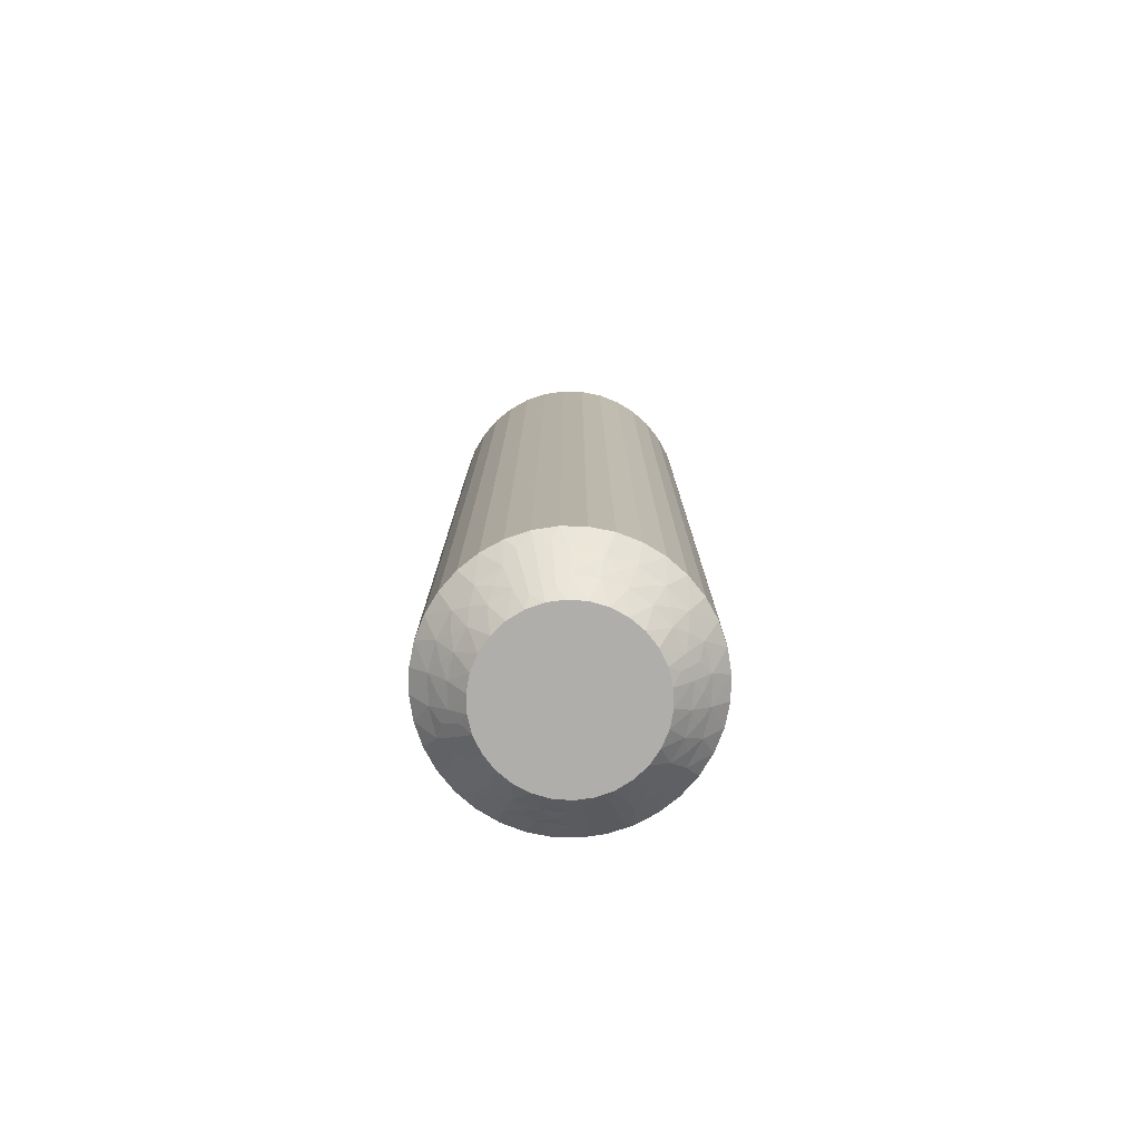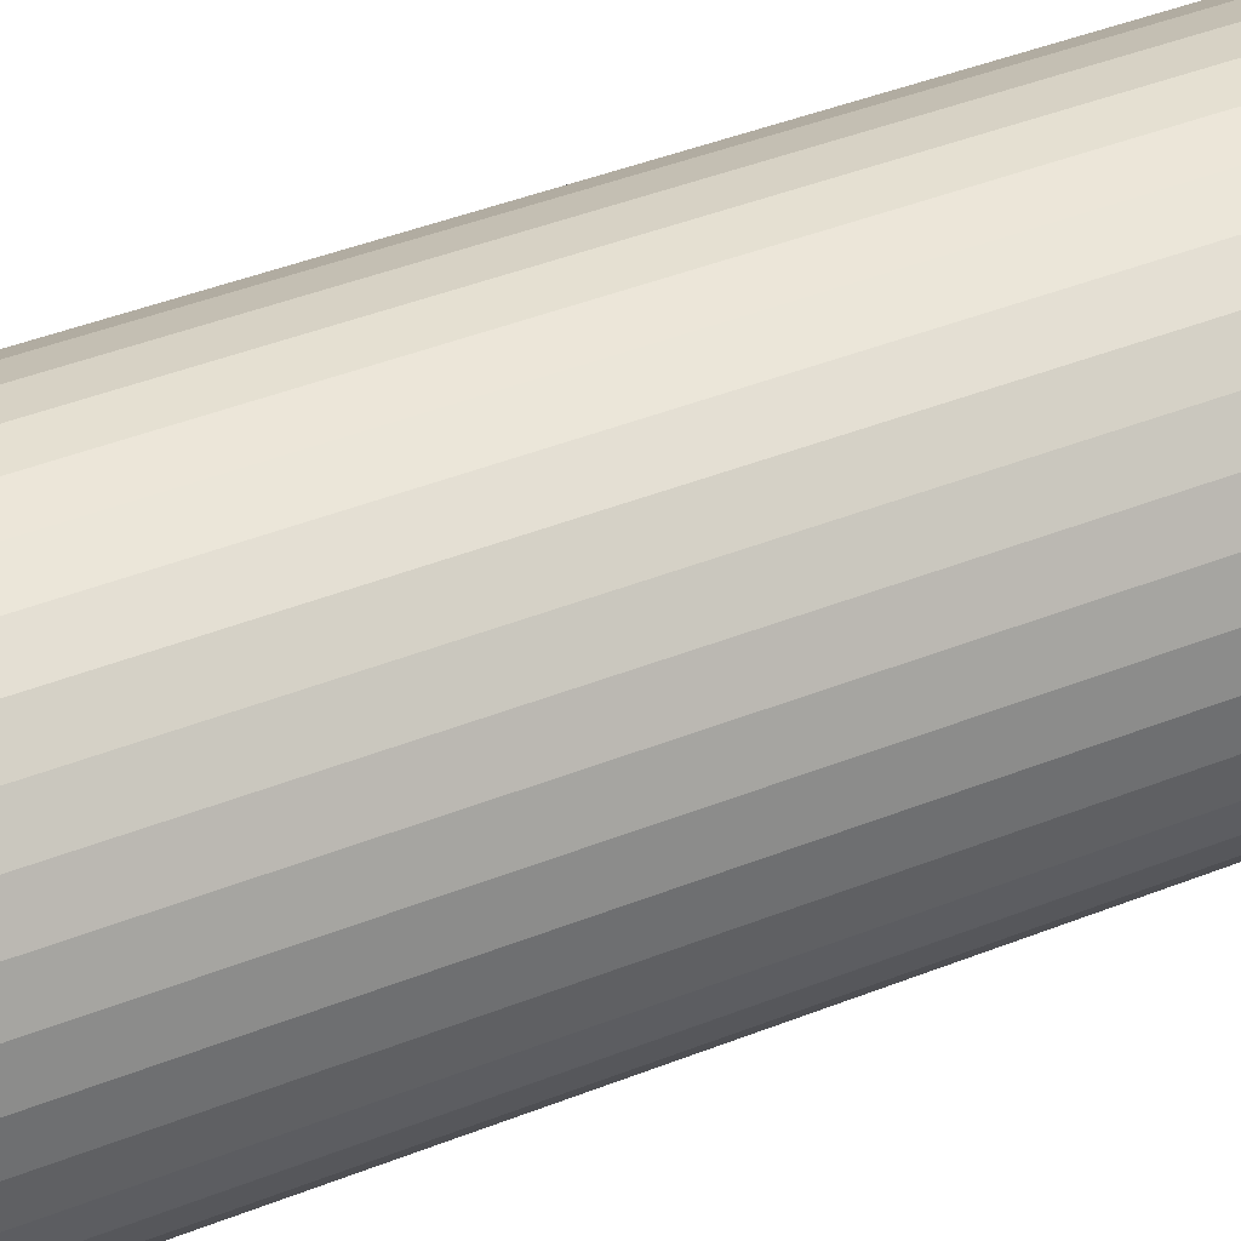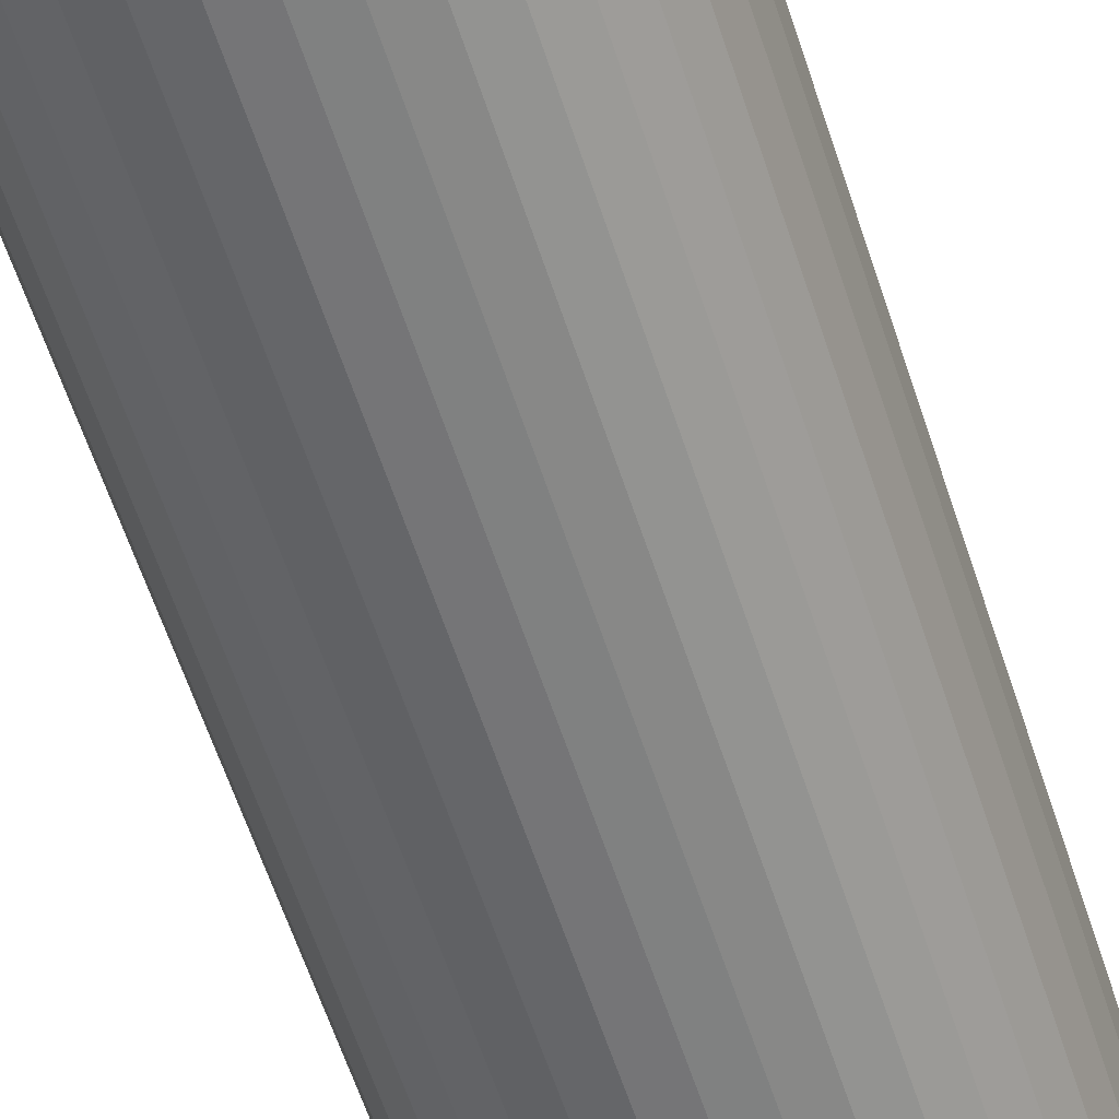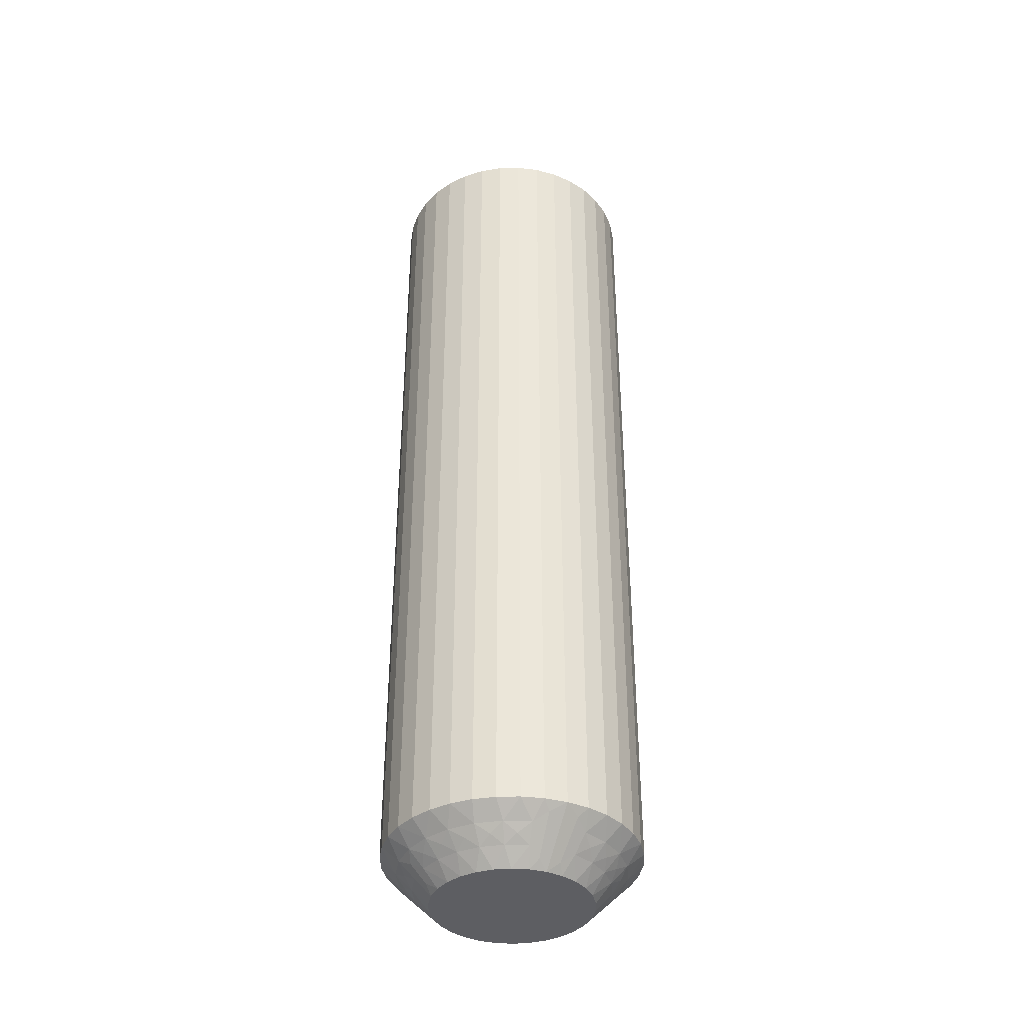
<metadata>
{"format":"obj","ext":"obj","renderer":"f3d","projection":"perspective","resolution":1024,"background":"white","views":[{"elev":-77.9,"azim":-109.0,"up":"+Z"},{"elev":35.2,"azim":-119.1,"up":"+Y"},{"elev":-57.5,"azim":-162.5,"up":"+Y"},{"elev":-38.4,"azim":33.8,"up":"+Z"}]}
</metadata>
<code>
v 8.533 -18.33 149.8
v 8.437 -17.95 150
v 8.087 -18.31 149.5
v 11.48 -18.61 149.5
v 11.37 -18.09 150
v 10.91 -18.33 150
v 8.695 -18.7 149.5
v 8.877 -18.23 150
v 8.244 -18.73 149.2
v 7.768 -18.7 149
v 8.478 -19.15 149
v 12.06 -18.18 149.5
v 11.73 -19.04 149
v 11.83 -19.55 148.5
v 12.42 -19.18 148.5
v 7.641 -18.24 149.2
v 7.589 -17.79 149.5
v 7.187 -18.08 149
v 12.41 -18.54 149
v 7.174 -17.61 149.2
v 6.771 -17.35 149
v 7.232 -17.16 149.5
v 6.872 -16.88 149.2
v 10.81 -18.89 149.5
v 10.4 -18.47 150
v 7.036 -16.46 149.5
v 6.542 -16.54 149
v 6.752 -16.11 149.2
v 6.513 -15.69 149
v 7.011 -15.74 149.5
v 10.95 -19.37 149
v 11.19 -19.82 148.5
v 6.82 -15.33 149.2
v 6.688 -14.87 149
v 10.51 -19.97 148.5
v 7.161 -15.03 149.5
v 7.524 -14.8 149.8
v 7.661 -15.12 150
v 7.896 -14.65 150
v 10.1 -19 149.5
v 7.299 -14.7 149.5
v 6.634 -13.84 148.5
v 9.882 -18.5 150
v 6.623 -14.37 148.8
v 6.31 -14.46 148.5
v 10.12 -19.5 149
v 9.811 -20 148.5
v 9.38 -18.94 149.5
v 9.365 -18.42 150
v 9.276 -19.42 149
v 9.12 -19.9 148.5
v 8.456 -19.69 148.5
v 7.839 -19.37 148.5
v 8.065 -17.58 150
v 7.287 -18.94 148.5
v 7.778 -17.15 150
v 6.818 -18.42 148.5
v 6.445 -17.83 148.5
v 7.589 -16.66 150
v 6.181 -17.19 148.5
v 7.504 -16.14 150
v 6.032 -16.51 148.5
v 6.004 -15.81 148.5
v 7.529 -15.62 150
v 6.098 -15.12 148.5
v 12.12 -17.75 149.8
v 12.1 -17.35 150
v 11.78 -17.76 150
v 12.31 -17.91 149.5
v 13.37 -18.16 148.5
v 12.89 -18.39 148.8
v 12.94 -18.71 148.5
v 11.93 -18.61 149.2
v 11.25 -19 149.2
v 10.5 -19.21 149.2
v 9.716 -19.24 149.2
v 8.95 -19.08 149.2
v 8.496 -18.3 120.2
v 8.437 -17.95 120
v 8.877 -18.23 120
v 8.695 -18.7 120.5
v 7.011 -15.74 120.5
v 7.529 -15.62 120
v 7.504 -16.14 120
v 8.087 -18.31 120.5
v 8.244 -18.73 120.8
v 8.478 -19.15 121
v 7.768 -18.7 121
v 7.161 -15.03 120.5
v 6.513 -15.69 121
v 6.004 -15.81 121.5
v 6.098 -15.12 121.5
v 8.95 -19.08 120.8
v 9.38 -18.94 120.5
v 9.276 -19.42 121
v 6.688 -14.87 121
v 9.716 -19.24 120.8
v 10.12 -19.5 121
v 10.1 -19 120.5
v 10.5 -19.21 120.8
v 7.036 -16.46 120.5
v 7.589 -16.66 120
v 10.81 -18.89 120.5
v 10.95 -19.37 121
v 11.25 -19 120.8
v 11.73 -19.04 121
v 11.48 -18.61 120.5
v 6.542 -16.54 121
v 6.032 -16.51 121.5
v 11.93 -18.61 120.8
v 12.41 -18.54 121
v 6.181 -17.19 121.5
v 12.06 -18.18 120.5
v 12.12 -17.75 120.2
v 11.78 -17.76 120
v 12.1 -17.35 120
v 7.232 -17.16 120.5
v 12.31 -17.91 120.5
v 13.37 -18.16 121.5
v 7.778 -17.15 120
v 12.89 -18.39 121.2
v 12.94 -18.71 121.5
v 6.771 -17.35 121
v 6.445 -17.83 121.5
v 7.589 -17.79 120.5
v 8.065 -17.58 120
v 7.187 -18.08 121
v 6.818 -18.42 121.5
v 7.287 -18.94 121.5
v 7.839 -19.37 121.5
v 9.365 -18.42 120
v 8.456 -19.69 121.5
v 9.882 -18.5 120
v 9.12 -19.9 121.5
v 9.811 -20 121.5
v 10.4 -18.47 120
v 10.51 -19.97 121.5
v 10.91 -18.33 120
v 11.19 -19.82 121.5
v 11.83 -19.55 121.5
v 11.37 -18.09 120
v 12.42 -19.18 121.5
v 7.524 -14.8 120.2
v 7.896 -14.65 120
v 7.661 -15.12 120
v 7.299 -14.7 120.5
v 6.634 -13.84 121.5
v 6.623 -14.37 121.2
v 6.31 -14.46 121.5
v 6.82 -15.33 120.8
v 6.752 -16.11 120.8
v 6.872 -16.88 120.8
v 7.174 -17.61 120.8
v 7.641 -18.24 120.8
v 13.69 -17.54 121.5
v 13.69 -17.54 148.5
v 13.9 -16.88 121.5
v 13.9 -16.88 148.5
v 14 -16.19 121.5
v 14 -16.19 148.5
v 13.97 -15.49 121.5
v 13.97 -15.49 148.5
v 13.82 -14.81 121.5
v 13.82 -14.81 148.5
v 13.55 -14.17 121.5
v 13.55 -14.17 148.5
v 13.18 -13.58 121.5
v 13.18 -13.58 148.5
v 12.71 -13.06 121.5
v 12.71 -13.06 148.5
v 12.16 -12.63 121.5
v 12.16 -12.63 148.5
v 11.54 -12.31 121.5
v 11.54 -12.31 148.5
v 10.88 -12.1 121.5
v 10.88 -12.1 148.5
v 10.19 -12 121.5
v 10.19 -12 148.5
v 9.492 -12.03 121.5
v 9.492 -12.03 148.5
v 8.811 -12.18 121.5
v 8.811 -12.18 148.5
v 8.166 -12.45 121.5
v 8.166 -12.45 148.5
v 7.576 -12.82 121.5
v 7.576 -12.82 148.5
v 7.061 -13.29 121.5
v 7.061 -13.29 148.5
v 12.34 -16.88 120
v 8.223 -14.24 120
v 8.628 -13.91 120
v 9.092 -13.67 120
v 9.596 -13.53 120
v 10.12 -13.5 120
v 10.63 -13.58 120
v 11.12 -13.77 120
v 11.56 -14.05 120
v 11.93 -14.42 120
v 12.22 -14.85 120
v 12.41 -15.34 120
v 12.5 -15.86 120
v 12.47 -16.38 120
v 9.092 -13.67 150
v 12.47 -16.38 150
v 10.12 -13.5 150
v 9.596 -13.53 150
v 11.12 -13.77 150
v 10.63 -13.58 150
v 8.223 -14.24 150
v 8.628 -13.91 150
v 12.41 -15.34 150
v 12.5 -15.86 150
v 12.22 -14.85 150
v 11.93 -14.42 150
v 11.56 -14.05 150
v 12.34 -16.88 150
v 12.36 -13.76 120.8
v 12.81 -13.92 121
v 12.41 -14.21 120.5
v 11.47 -13.67 120.2
v 12.99 -16.26 120.5
v 11.3 -13.3 120.5
v 11.91 -13.69 120.5
v 11.76 -13.27 120.8
v 12.23 -13.3 121
v 11.52 -12.85 121
v 12.84 -16.97 120.5
v 13.49 -16.31 121
v 11.05 -12.92 120.8
v 10.62 -13.06 120.5
v 10.72 -12.58 121
v 13.31 -17.13 121
v 10.28 -12.76 120.8
v 9.883 -12.5 121
v 9.9 -13 120.5
v 12.96 -15.54 120.5
v 9.501 -12.79 120.8
v 9.185 -13.11 120.5
v 9.05 -12.63 121
v 8.747 -13 120.8
v 8.518 -13.39 120.5
v 8.271 -12.96 121
v 13.46 -15.46 121
v 8.066 -13.39 120.8
v 7.937 -13.82 120.5
v 7.593 -13.46 121
v 7.882 -14.25 120.2
v 12.77 -14.84 120.5
v 7.689 -14.09 120.5
v 7.112 -13.61 121.2
v 13.23 -14.65 121
v 12.48 -17.2 120.2
v 12.7 -17.3 120.5
v 13.38 -17.63 121.2
v 13.18 -16.67 120.8
v 13.25 -15.89 120.8
v 13.13 -15.12 120.8
v 12.83 -14.39 120.8
v 11.05 -12.92 149.2
v 10.72 -12.58 149
v 10.62 -13.06 149.5
v 11.5 -13.7 149.8
v 8.518 -13.39 149.5
v 11.91 -13.69 149.5
v 11.3 -13.3 149.5
v 11.76 -13.27 149.2
v 11.52 -12.85 149
v 12.23 -13.3 149
v 7.937 -13.82 149.5
v 8.271 -12.96 149
v 12.36 -13.76 149.2
v 12.41 -14.21 149.5
v 12.81 -13.92 149
v 7.593 -13.46 149
v 12.83 -14.39 149.2
v 13.23 -14.65 149
v 12.77 -14.84 149.5
v 9.185 -13.11 149.5
v 13.13 -15.12 149.2
v 12.96 -15.54 149.5
v 13.46 -15.46 149
v 13.25 -15.89 149.2
v 12.99 -16.26 149.5
v 13.49 -16.31 149
v 9.05 -12.63 149
v 13.18 -16.67 149.2
v 12.84 -16.97 149.5
v 13.31 -17.13 149
v 12.48 -17.2 149.8
v 9.9 -13 149.5
v 12.7 -17.3 149.5
v 13.38 -17.63 148.8
v 9.883 -12.5 149
v 7.882 -14.25 149.8
v 7.689 -14.09 149.5
v 7.112 -13.61 148.8
v 8.066 -13.39 149.2
v 8.747 -13 149.2
v 9.501 -12.79 149.2
v 10.28 -12.76 149.2
f 1 2 3
f 4 5 6
f 1 7 8
f 9 10 11
f 9 11 7
f 9 3 10
f 4 12 5
f 9 1 3
f 9 7 1
f 13 14 15
f 16 3 17
f 16 18 10
f 16 10 3
f 13 15 19
f 16 17 18
f 20 21 18
f 20 22 21
f 20 17 22
f 20 18 17
f 23 21 22
f 24 6 25
f 23 26 27
f 23 27 21
f 23 22 26
f 24 4 6
f 28 29 27
f 28 27 26
f 28 26 30
f 28 30 29
f 31 32 14
f 33 34 29
f 31 35 32
f 33 29 30
f 33 30 36
f 33 36 34
f 37 36 38
f 37 38 39
f 31 14 13
f 40 24 25
f 41 39 42
f 40 25 43
f 41 36 37
f 41 37 39
f 41 34 36
f 44 42 45
f 44 45 34
f 46 47 35
f 44 41 42
f 44 34 41
f 46 35 31
f 48 43 49
f 48 40 43
f 50 51 47
f 50 52 51
f 50 47 46
f 7 49 8
f 7 48 49
f 11 53 52
f 11 52 50
f 3 2 54
f 10 55 53
f 10 53 11
f 17 54 56
f 17 3 54
f 18 57 55
f 18 58 57
f 18 55 10
f 22 56 59
f 22 17 56
f 21 58 18
f 21 60 58
f 26 59 61
f 26 22 59
f 27 60 21
f 27 62 60
f 27 63 62
f 30 61 64
f 30 26 61
f 29 63 27
f 29 65 63
f 36 64 38
f 36 30 64
f 34 65 29
f 34 45 65
f 66 67 68
f 66 68 12
f 69 70 67
f 69 67 66
f 69 66 12
f 69 12 19
f 71 72 70
f 71 70 69
f 71 69 19
f 71 19 72
f 73 12 4
f 73 13 19
f 73 19 12
f 73 4 13
f 74 4 24
f 74 31 13
f 74 24 31
f 74 13 4
f 12 68 5
f 75 46 31
f 75 31 24
f 75 24 40
f 75 40 46
f 76 48 50
f 76 50 46
f 76 46 40
f 76 40 48
f 19 15 72
f 77 48 7
f 77 50 48
f 77 7 11
f 77 11 50
f 1 8 2
f 78 79 80
f 78 80 81
f 82 83 84
f 78 85 79
f 86 87 88
f 86 88 85
f 86 81 87
f 82 89 83
f 86 78 81
f 86 85 78
f 90 91 92
f 93 81 94
f 93 95 87
f 93 87 81
f 90 92 96
f 93 94 95
f 97 98 95
f 97 99 98
f 97 94 99
f 97 95 94
f 100 98 99
f 101 84 102
f 100 103 104
f 100 104 98
f 100 99 103
f 101 82 84
f 105 106 104
f 105 104 103
f 105 103 107
f 105 107 106
f 108 109 91
f 110 111 106
f 108 112 109
f 110 106 107
f 110 107 113
f 110 113 111
f 114 113 115
f 114 115 116
f 108 91 90
f 117 101 102
f 118 116 119
f 117 102 120
f 118 113 114
f 118 114 116
f 118 111 113
f 121 119 122
f 121 122 111
f 123 124 112
f 121 118 119
f 121 111 118
f 123 112 108
f 125 120 126
f 125 117 120
f 127 128 124
f 127 129 128
f 127 124 123
f 85 126 79
f 85 125 126
f 88 130 129
f 88 129 127
f 81 80 131
f 87 132 130
f 87 130 88
f 94 131 133
f 94 81 131
f 95 134 132
f 95 135 134
f 95 132 87
f 99 133 136
f 99 94 133
f 98 135 95
f 98 137 135
f 103 136 138
f 103 99 136
f 104 137 98
f 104 139 137
f 104 140 139
f 107 138 141
f 107 103 138
f 106 140 104
f 106 142 140
f 113 141 115
f 113 107 141
f 111 142 106
f 111 122 142
f 143 144 145
f 143 145 89
f 146 147 144
f 146 144 143
f 146 143 89
f 146 89 96
f 148 149 147
f 148 147 146
f 148 146 96
f 148 96 149
f 150 89 82
f 150 90 96
f 150 96 89
f 150 82 90
f 151 82 101
f 151 108 90
f 151 101 108
f 151 90 82
f 89 145 83
f 152 123 108
f 152 108 101
f 152 101 117
f 152 117 123
f 153 125 127
f 153 127 123
f 153 123 117
f 153 117 125
f 96 92 149
f 154 125 85
f 154 127 125
f 154 85 88
f 154 88 127
f 42 147 149
f 45 149 92
f 45 42 149
f 65 92 91
f 65 45 92
f 63 91 109
f 63 65 91
f 62 109 112
f 62 63 109
f 60 112 124
f 60 62 112
f 58 124 128
f 58 60 124
f 57 128 129
f 57 58 128
f 55 129 130
f 55 57 129
f 53 130 132
f 53 55 130
f 52 132 134
f 52 53 132
f 51 134 135
f 51 52 134
f 47 135 137
f 47 51 135
f 35 137 139
f 35 47 137
f 32 139 140
f 32 35 139
f 14 32 140
f 14 140 142
f 15 14 142
f 15 142 122
f 72 15 122
f 72 122 119
f 70 72 119
f 70 119 155
f 156 155 157
f 156 70 155
f 158 157 159
f 158 156 157
f 160 159 161
f 160 158 159
f 162 161 163
f 162 160 161
f 164 163 165
f 164 162 163
f 166 165 167
f 166 164 165
f 168 167 169
f 168 166 167
f 170 169 171
f 170 168 169
f 172 171 173
f 172 170 171
f 174 173 175
f 174 172 173
f 176 175 177
f 176 174 175
f 178 177 179
f 178 176 177
f 180 179 181
f 180 178 179
f 182 181 183
f 182 180 181
f 184 182 183
f 184 183 185
f 186 184 185
f 186 185 187
f 188 186 187
f 188 187 147
f 42 188 147
f 138 189 116
f 138 116 115
f 138 115 141
f 144 190 191
f 144 191 192
f 144 192 193
f 136 194 195
f 144 193 194
f 136 195 196
f 136 196 197
f 136 197 198
f 136 198 199
f 136 199 200
f 136 200 201
f 136 201 202
f 136 202 189
f 136 133 131
f 136 131 80
f 136 80 79
f 136 120 194
f 136 79 120
f 136 189 138
f 83 145 144
f 120 102 84
f 120 84 83
f 120 144 194
f 120 83 144
f 79 126 120
f 5 25 6
f 68 25 5
f 203 25 204
f 49 25 203
f 204 25 68
f 203 205 206
f 205 207 208
f 38 59 39
f 64 59 38
f 61 59 64
f 209 56 210
f 39 56 209
f 59 56 39
f 211 204 212
f 213 204 211
f 214 204 213
f 215 204 214
f 207 204 215
f 203 204 205
f 205 204 207
f 204 67 216
f 54 8 56
f 2 8 54
f 204 68 67
f 210 49 203
f 8 49 56
f 56 49 210
f 43 25 49
f 217 218 219
f 220 197 196
f 221 202 201
f 220 196 222
f 220 223 197
f 224 225 223
f 224 222 226
f 224 220 222
f 221 227 202
f 224 223 220
f 228 159 157
f 224 226 225
f 229 222 230
f 229 231 226
f 229 226 222
f 228 157 232
f 229 230 231
f 233 234 231
f 233 235 234
f 233 230 235
f 233 231 230
f 236 201 200
f 237 234 235
f 237 238 239
f 237 239 234
f 237 235 238
f 240 238 241
f 236 221 201
f 240 242 239
f 240 239 238
f 240 241 242
f 243 161 159
f 244 245 246
f 243 163 161
f 244 242 241
f 244 246 242
f 244 241 245
f 247 190 144
f 243 159 228
f 248 236 200
f 247 245 190
f 248 200 199
f 249 246 245
f 249 144 147
f 249 247 144
f 249 245 247
f 250 147 187
f 251 165 163
f 250 187 246
f 250 246 249
f 251 163 243
f 250 249 147
f 219 199 198
f 219 248 199
f 218 167 165
f 218 169 167
f 218 165 251
f 223 198 197
f 223 219 198
f 225 171 169
f 225 169 218
f 222 196 195
f 226 171 225
f 226 173 171
f 230 195 194
f 230 222 195
f 231 175 173
f 231 177 175
f 231 173 226
f 235 194 193
f 235 230 194
f 234 177 231
f 234 179 177
f 238 193 192
f 238 235 193
f 239 179 234
f 239 181 179
f 239 183 181
f 241 192 191
f 241 238 192
f 242 183 239
f 242 185 183
f 245 191 190
f 245 241 191
f 246 185 242
f 246 187 185
f 252 116 189
f 252 189 227
f 253 119 116
f 253 227 232
f 253 252 227
f 253 116 252
f 254 155 119
f 254 119 253
f 254 253 232
f 254 232 155
f 255 232 227
f 255 227 221
f 255 228 232
f 255 221 228
f 256 243 228
f 256 221 236
f 256 236 243
f 256 228 221
f 227 189 202
f 257 248 251
f 257 243 236
f 257 236 248
f 257 251 243
f 258 251 248
f 258 219 218
f 258 218 251
f 258 248 219
f 232 157 155
f 217 225 218
f 217 219 223
f 217 223 225
f 259 260 261
f 262 207 215
f 263 210 203
f 262 215 264
f 262 265 207
f 266 267 265
f 266 264 268
f 266 262 264
f 263 269 210
f 266 265 262
f 270 184 186
f 266 268 267
f 271 264 272
f 271 273 268
f 271 268 264
f 270 186 274
f 271 272 273
f 275 276 273
f 275 277 276
f 275 272 277
f 275 273 272
f 278 203 206
f 279 276 277
f 279 280 281
f 279 281 276
f 279 277 280
f 282 280 283
f 278 263 203
f 282 284 281
f 282 281 280
f 282 283 284
f 285 182 184
f 286 287 288
f 285 180 182
f 286 284 283
f 286 288 284
f 286 283 287
f 289 216 67
f 285 184 270
f 290 278 206
f 289 287 216
f 290 206 205
f 291 288 287
f 291 67 70
f 291 289 67
f 291 287 289
f 292 70 156
f 293 178 180
f 292 156 288
f 292 288 291
f 293 180 285
f 292 291 70
f 261 205 208
f 261 290 205
f 260 176 178
f 260 174 176
f 260 178 293
f 265 208 207
f 265 261 208
f 267 172 174
f 267 174 260
f 264 215 214
f 268 172 267
f 268 170 172
f 272 214 213
f 272 264 214
f 273 168 170
f 273 166 168
f 273 170 268
f 277 213 211
f 277 272 213
f 276 166 273
f 276 164 166
f 280 211 212
f 280 277 211
f 281 164 276
f 281 162 164
f 281 160 162
f 283 212 204
f 283 280 212
f 284 160 281
f 284 158 160
f 287 204 216
f 287 283 204
f 288 158 284
f 288 156 158
f 294 39 209
f 294 209 269
f 295 42 39
f 295 269 274
f 295 294 269
f 295 39 294
f 296 188 42
f 296 42 295
f 296 295 274
f 296 274 188
f 297 274 269
f 297 269 263
f 297 270 274
f 297 263 270
f 298 285 270
f 298 263 278
f 298 278 285
f 298 270 263
f 269 209 210
f 299 290 293
f 299 285 278
f 299 278 290
f 299 293 285
f 300 293 290
f 300 261 260
f 300 260 293
f 300 290 261
f 274 186 188
f 259 267 260
f 259 261 265
f 259 265 267

</code>
